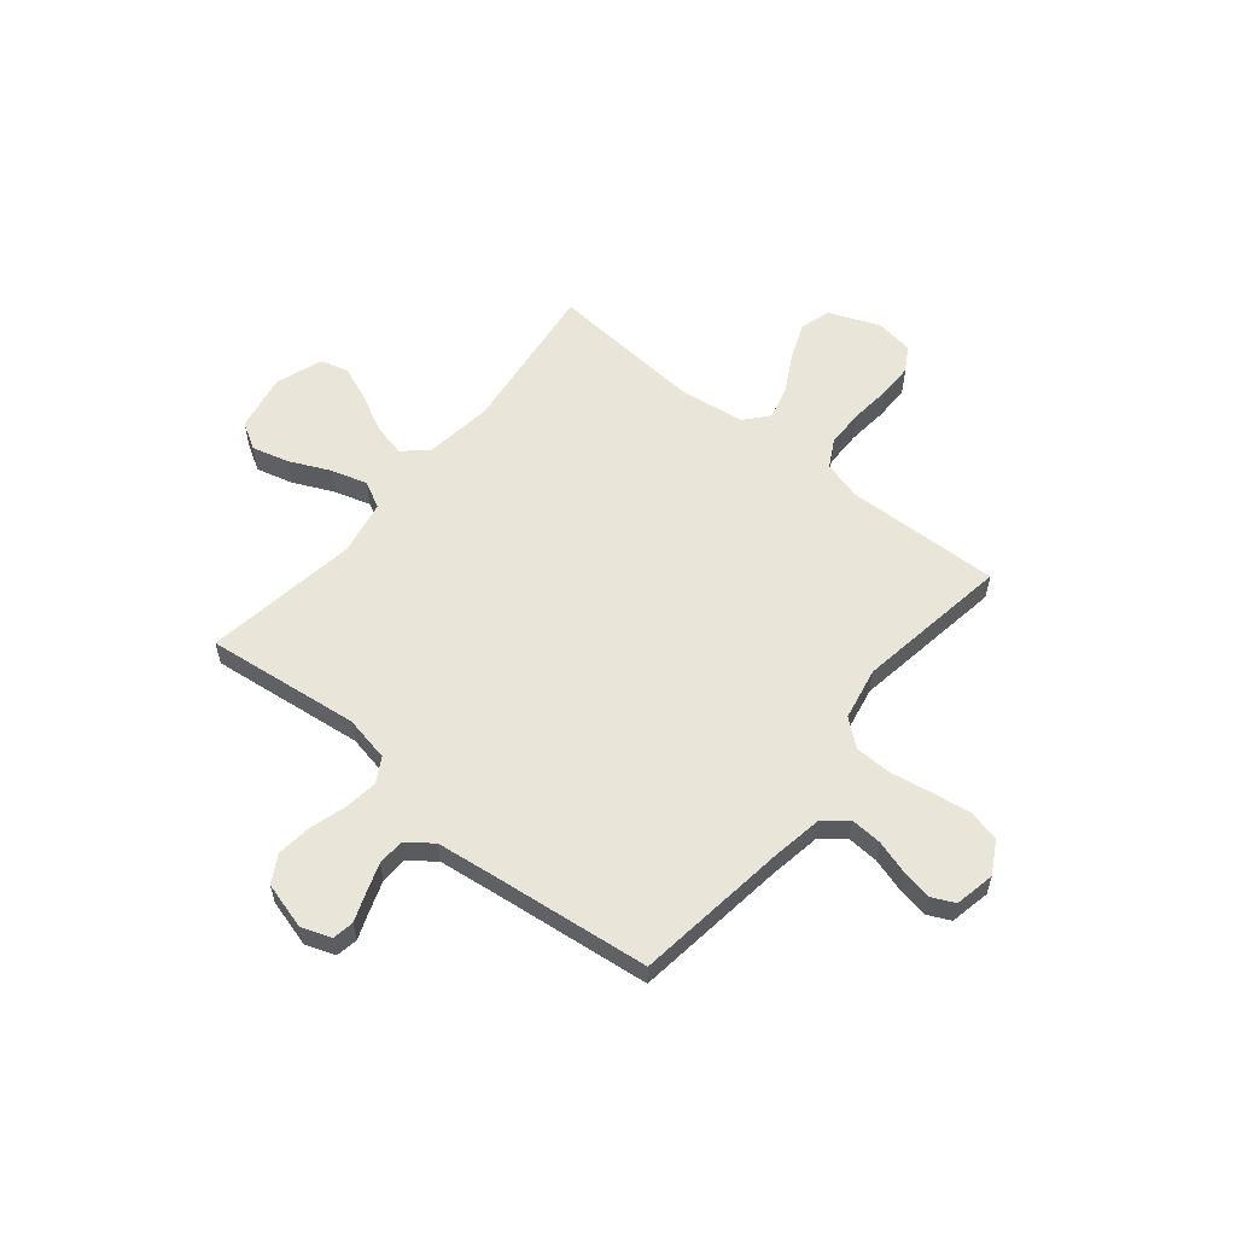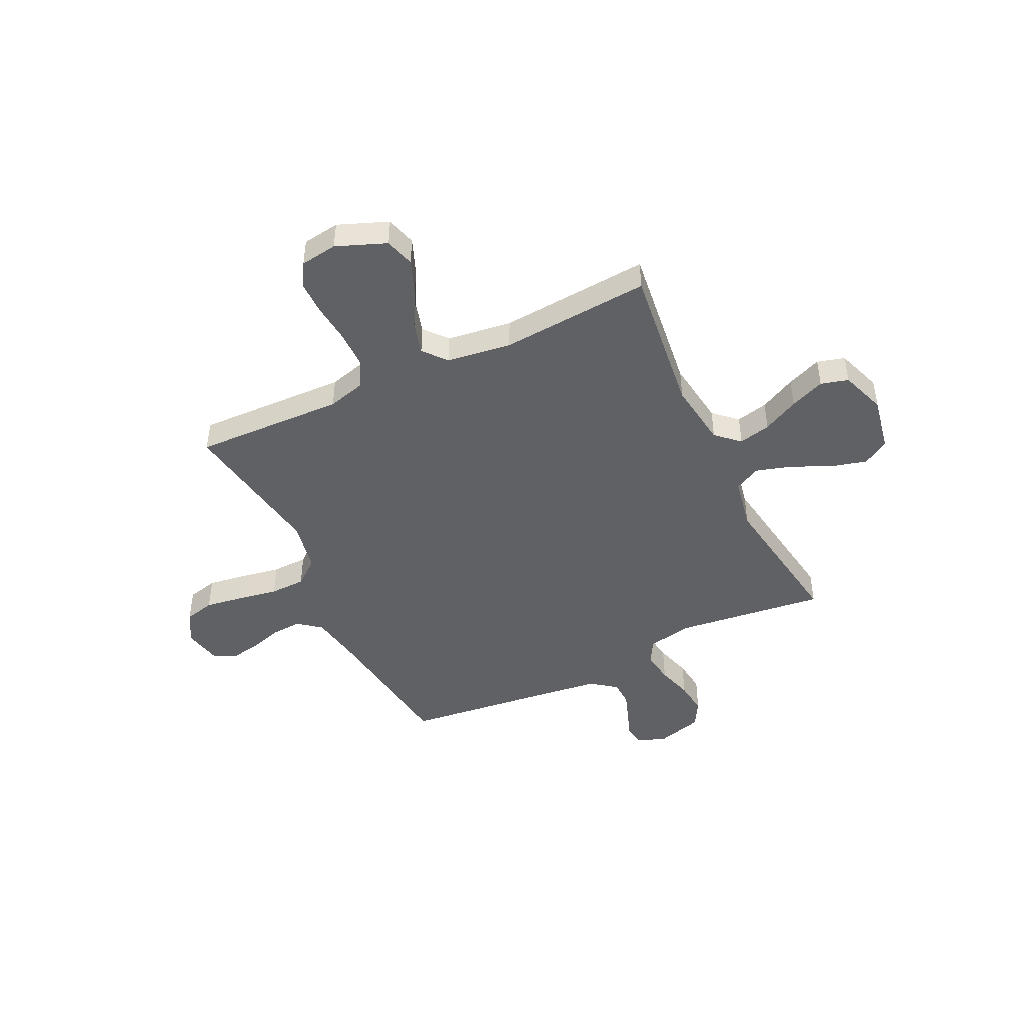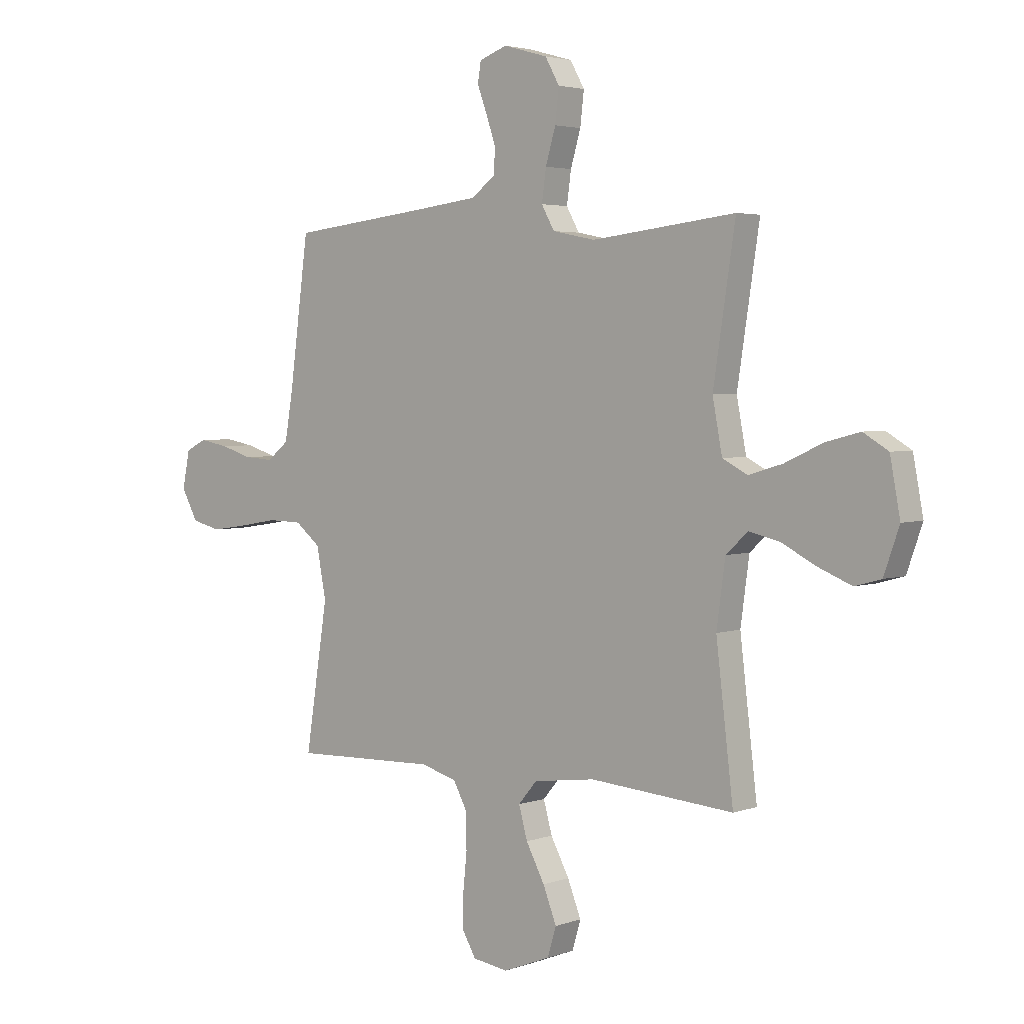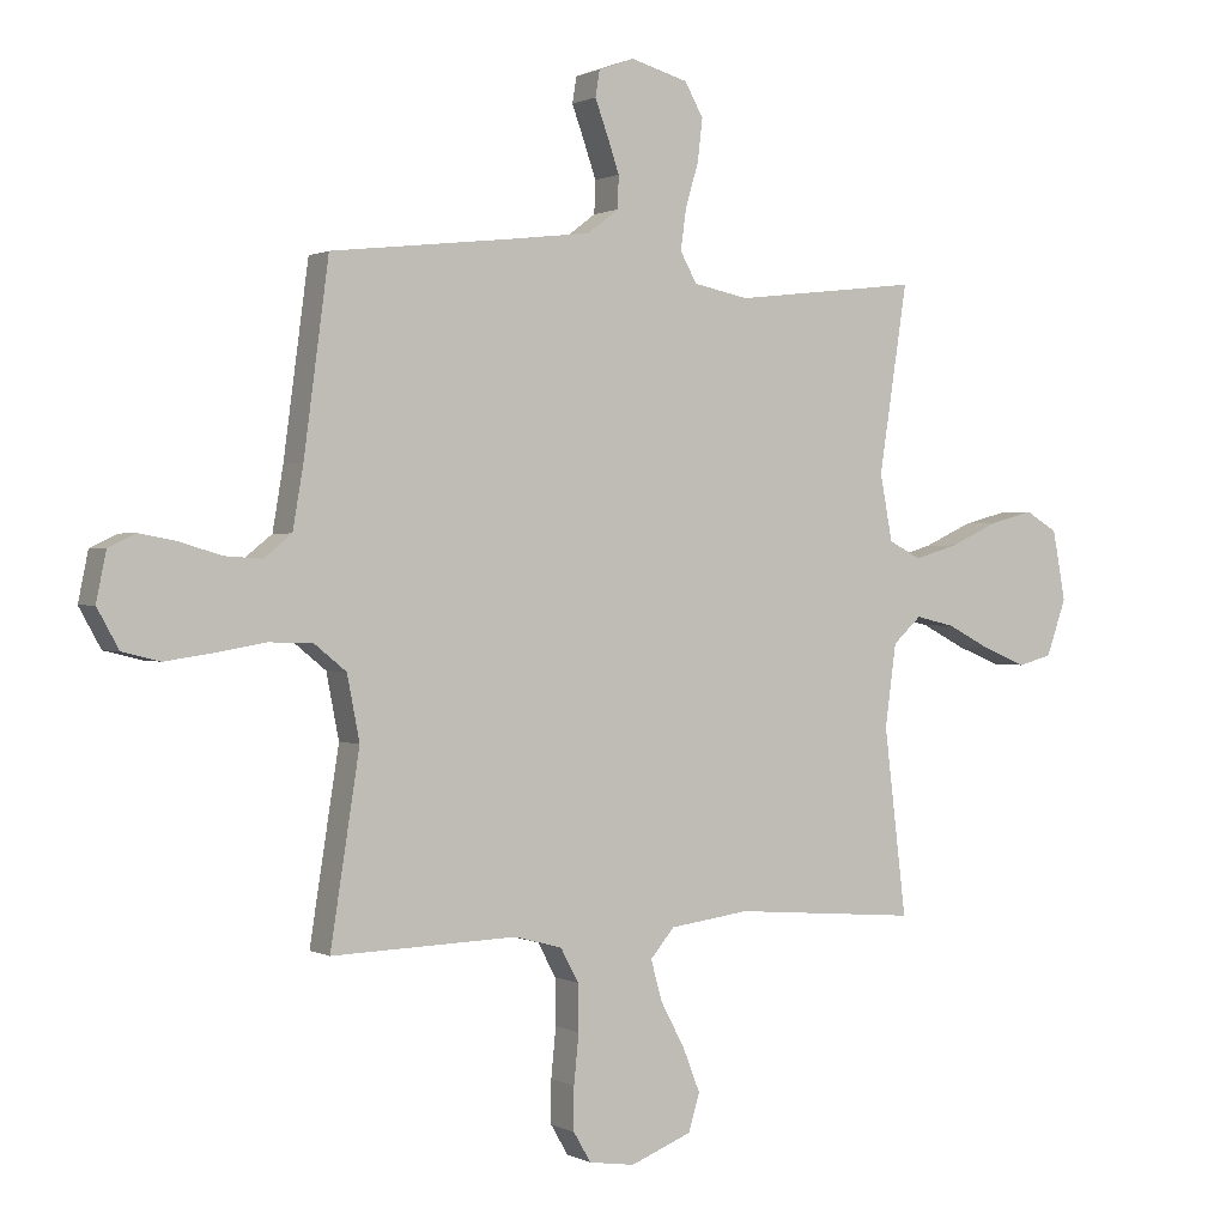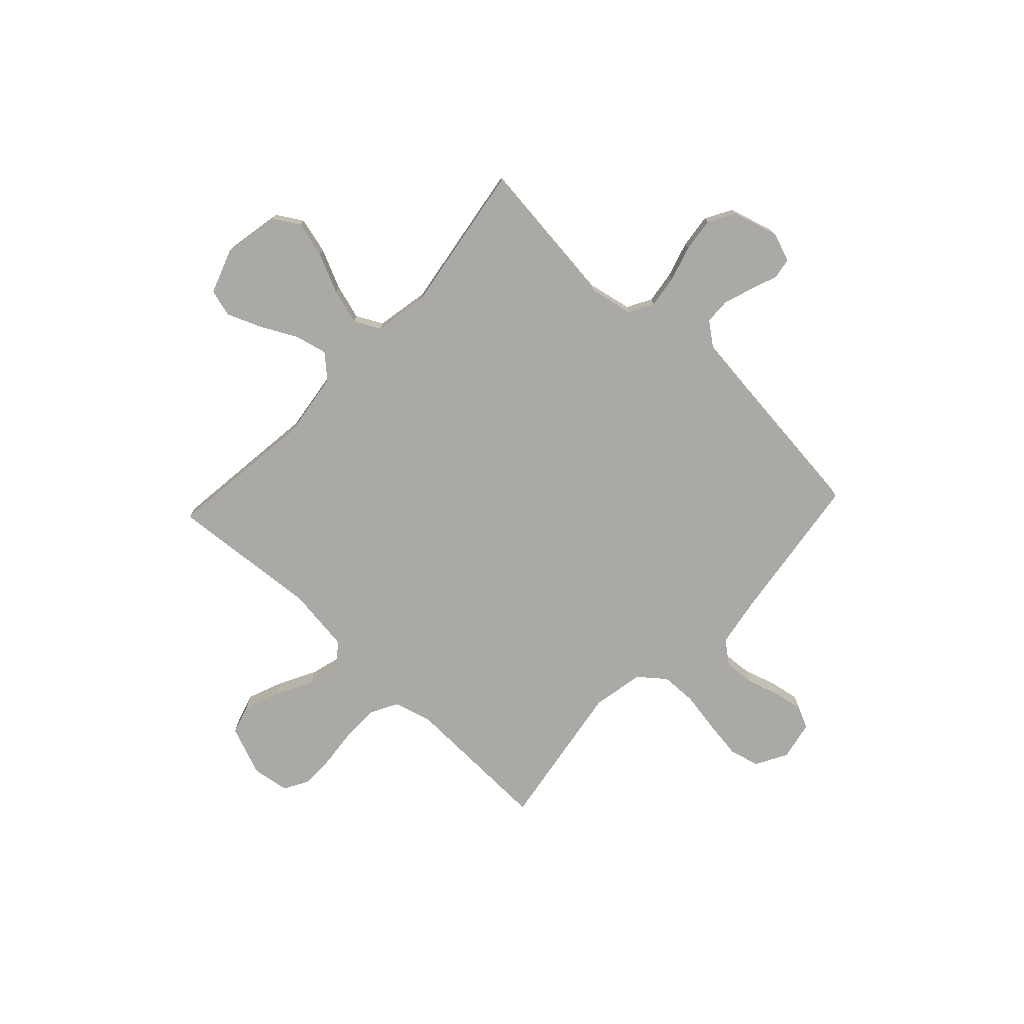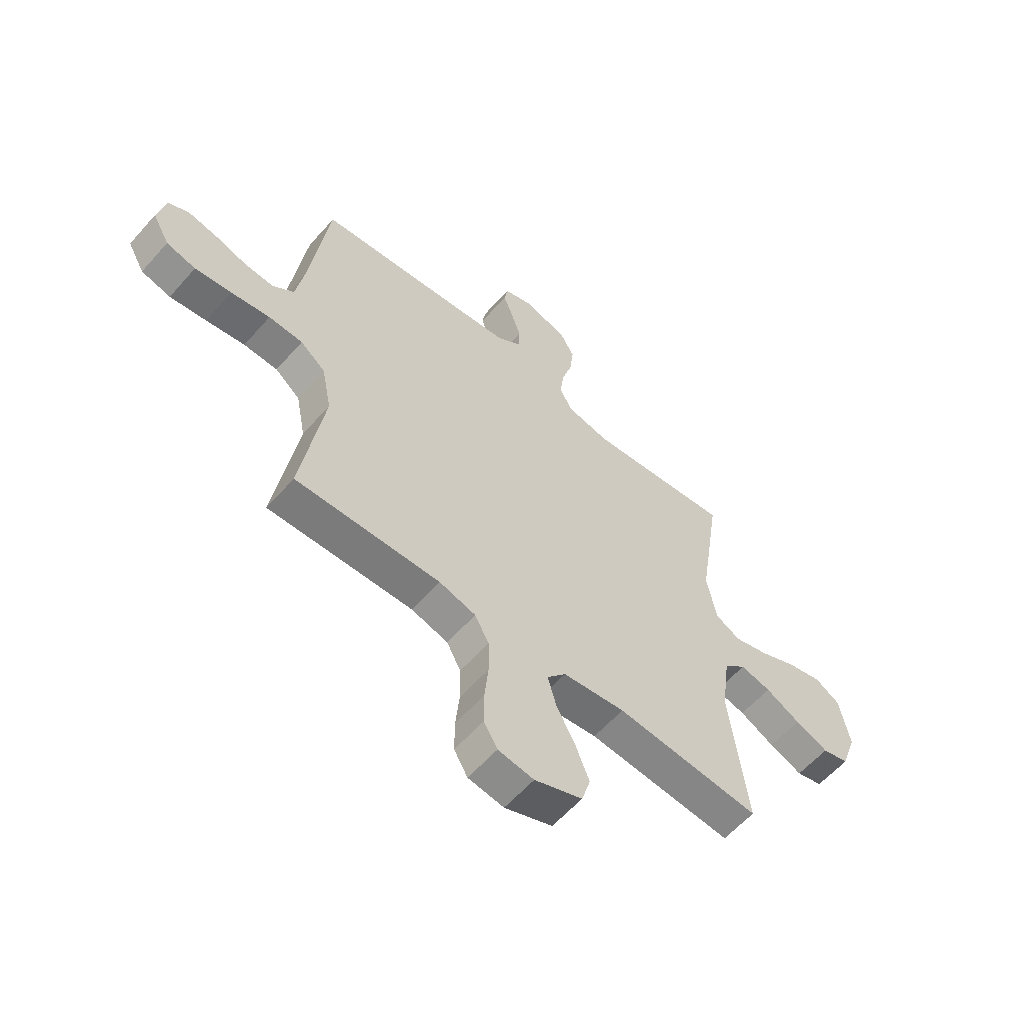
<metadata>
{"format":"obj","ext":"obj","renderer":"f3d","projection":"perspective","resolution":1024,"background":"white","views":[{"elev":58.0,"azim":39.2,"up":"+Y"},{"elev":-45.6,"azim":-154.4,"up":"+Y"},{"elev":3.4,"azim":-139.8,"up":"+Z"},{"elev":0.8,"azim":149.8,"up":"+Z"},{"elev":-75.4,"azim":-43.1,"up":"+Y"},{"elev":-59.5,"azim":138.9,"up":"+Z"}]}
</metadata>
<code>
v -0.5 0.07 0.5
v -0.2 0.07 0.465
v -0.111 0.07 0.483
v -0.084 0.07 0.531
v -0.093 0.07 0.596
v -0.114 0.07 0.667
v -0.122 0.07 0.735
v -0.092 0.07 0.788
v 0 0.07 0.814
v 0.058 0.07 0.793
v 0.065 0.07 0.751
v 0.045 0.07 0.697
v 0.025 0.07 0.639
v 0.027 0.07 0.587
v 0.077 0.07 0.549
v 0.2 0.07 0.534
v 0.5 0.07 0.5
v 0.54 0.07 0.2
v 0.557 0.07 0.1
v 0.602 0.07 0.064
v 0.663 0.07 0.068
v 0.729 0.07 0.088
v 0.789 0.07 0.099
v 0.833 0.07 0.078
v 0.849 0.07 0
v 0.814 0.07 -0.063
v 0.753 0.07 -0.078
v 0.677 0.07 -0.067
v 0.596 0.07 -0.053
v 0.525 0.07 -0.055
v 0.473 0.07 -0.097
v 0.453 0.07 -0.2
v 0.5 0.07 -0.5
v 0.2 0.07 -0.491
v 0.124 0.07 -0.512
v 0.095 0.07 -0.566
v 0.094 0.07 -0.64
v 0.102 0.07 -0.719
v 0.102 0.07 -0.788
v 0.074 0.07 -0.836
v 0 0.07 -0.847
v -0.099 0.07 -0.808
v -0.117 0.07 -0.748
v -0.089 0.07 -0.677
v -0.05 0.07 -0.604
v -0.032 0.07 -0.539
v -0.071 0.07 -0.493
v -0.2 0.07 -0.476
v -0.5 0.07 -0.5
v -0.464 0.07 -0.2
v -0.482 0.07 -0.068
v -0.528 0.07 -0.026
v -0.592 0.07 -0.041
v -0.664 0.07 -0.078
v -0.733 0.07 -0.106
v -0.788 0.07 -0.091
v -0.82 0.07 0
v -0.799 0.07 0.112
v -0.747 0.07 0.143
v -0.675 0.07 0.124
v -0.597 0.07 0.088
v -0.526 0.07 0.067
v -0.474 0.07 0.094
v -0.454 0.07 0.2
v -0.5 0 0.5
v -0.2 0 0.465
v -0.111 0 0.483
v -0.084 0 0.531
v -0.093 0 0.596
v -0.114 0 0.667
v -0.122 0 0.735
v -0.092 0 0.788
v 0 0 0.814
v 0.058 0 0.793
v 0.065 0 0.751
v 0.045 0 0.697
v 0.025 0 0.639
v 0.027 0 0.587
v 0.077 0 0.549
v 0.2 0 0.534
v 0.5 0 0.5
v 0.54 0 0.2
v 0.557 0 0.1
v 0.602 0 0.064
v 0.663 0 0.068
v 0.729 0 0.088
v 0.789 0 0.099
v 0.833 0 0.078
v 0.849 0 0
v 0.814 0 -0.063
v 0.753 0 -0.078
v 0.677 0 -0.067
v 0.596 0 -0.053
v 0.525 0 -0.055
v 0.473 0 -0.097
v 0.453 0 -0.2
v 0.5 0 -0.5
v 0.2 0 -0.491
v 0.124 0 -0.512
v 0.095 0 -0.566
v 0.094 0 -0.64
v 0.102 0 -0.719
v 0.102 0 -0.788
v 0.074 0 -0.836
v 0 0 -0.847
v -0.099 0 -0.808
v -0.117 0 -0.748
v -0.089 0 -0.677
v -0.05 0 -0.604
v -0.032 0 -0.539
v -0.071 0 -0.493
v -0.2 0 -0.476
v -0.5 0 -0.5
v -0.464 0 -0.2
v -0.482 0 -0.068
v -0.528 0 -0.026
v -0.592 0 -0.041
v -0.664 0 -0.078
v -0.733 0 -0.106
v -0.788 0 -0.091
v -0.82 0 0
v -0.799 0 0.112
v -0.747 0 0.143
v -0.675 0 0.124
v -0.597 0 0.088
v -0.526 0 0.067
v -0.474 0 0.094
v -0.454 0 0.2
f 58 59 60 61
f 58 61 62
f 57 58 62
f 56 57 62
f 53 54 55 56
f 53 56 62 63
f 48 49 50
f 47 48 50 51
f 42 43 44 45
f 42 45 46
f 41 42 46
f 40 41 46
f 37 38 39 40
f 36 37 40 46
f 35 36 46 47
f 32 33 34
f 31 32 34 35
f 26 27 28 29
f 24 25 26 29
f 24 29 30
f 21 22 23 24
f 20 21 24 30
f 19 20 30 31
f 16 17 18
f 15 16 18 19
f 14 15 19 31
f 9 10 11 12
f 9 12 13
f 8 9 13 14
f 5 6 7 8
f 4 5 8 14
f 64 1 2
f 63 64 2 3
f 52 53 63 3
f 31 35 47 51
f 31 51 52 3
f 3 4 14 31
f 125 124 123 122
f 126 125 122
f 126 122 121
f 126 121 120
f 120 119 118 117
f 127 126 120 117
f 114 113 112
f 115 114 112 111
f 109 108 107 106
f 110 109 106
f 110 106 105
f 110 105 104
f 104 103 102 101
f 110 104 101 100
f 111 110 100 99
f 98 97 96
f 99 98 96 95
f 93 92 91 90
f 93 90 89 88
f 94 93 88
f 88 87 86 85
f 94 88 85 84
f 95 94 84 83
f 82 81 80
f 83 82 80 79
f 95 83 79 78
f 76 75 74 73
f 77 76 73
f 78 77 73 72
f 72 71 70 69
f 78 72 69 68
f 66 65 128
f 67 66 128 127
f 67 127 117 116
f 115 111 99 95
f 67 116 115 95
f 95 78 68 67
f 1 65 66 2
f 2 66 67 3
f 3 67 68 4
f 4 68 69 5
f 5 69 70 6
f 6 70 71 7
f 7 71 72 8
f 8 72 73 9
f 9 73 74 10
f 10 74 75 11
f 11 75 76 12
f 12 76 77 13
f 13 77 78 14
f 14 78 79 15
f 15 79 80 16
f 16 80 81 17
f 17 81 82 18
f 18 82 83 19
f 19 83 84 20
f 20 84 85 21
f 21 85 86 22
f 22 86 87 23
f 23 87 88 24
f 24 88 89 25
f 25 89 90 26
f 26 90 91 27
f 27 91 92 28
f 28 92 93 29
f 29 93 94 30
f 30 94 95 31
f 31 95 96 32
f 32 96 97 33
f 33 97 98 34
f 34 98 99 35
f 35 99 100 36
f 36 100 101 37
f 37 101 102 38
f 38 102 103 39
f 39 103 104 40
f 40 104 105 41
f 41 105 106 42
f 42 106 107 43
f 43 107 108 44
f 44 108 109 45
f 45 109 110 46
f 46 110 111 47
f 47 111 112 48
f 48 112 113 49
f 49 113 114 50
f 50 114 115 51
f 51 115 116 52
f 52 116 117 53
f 53 117 118 54
f 54 118 119 55
f 55 119 120 56
f 56 120 121 57
f 57 121 122 58
f 58 122 123 59
f 59 123 124 60
f 60 124 125 61
f 61 125 126 62
f 62 126 127 63
f 63 127 128 64
f 64 128 65 1

</code>
